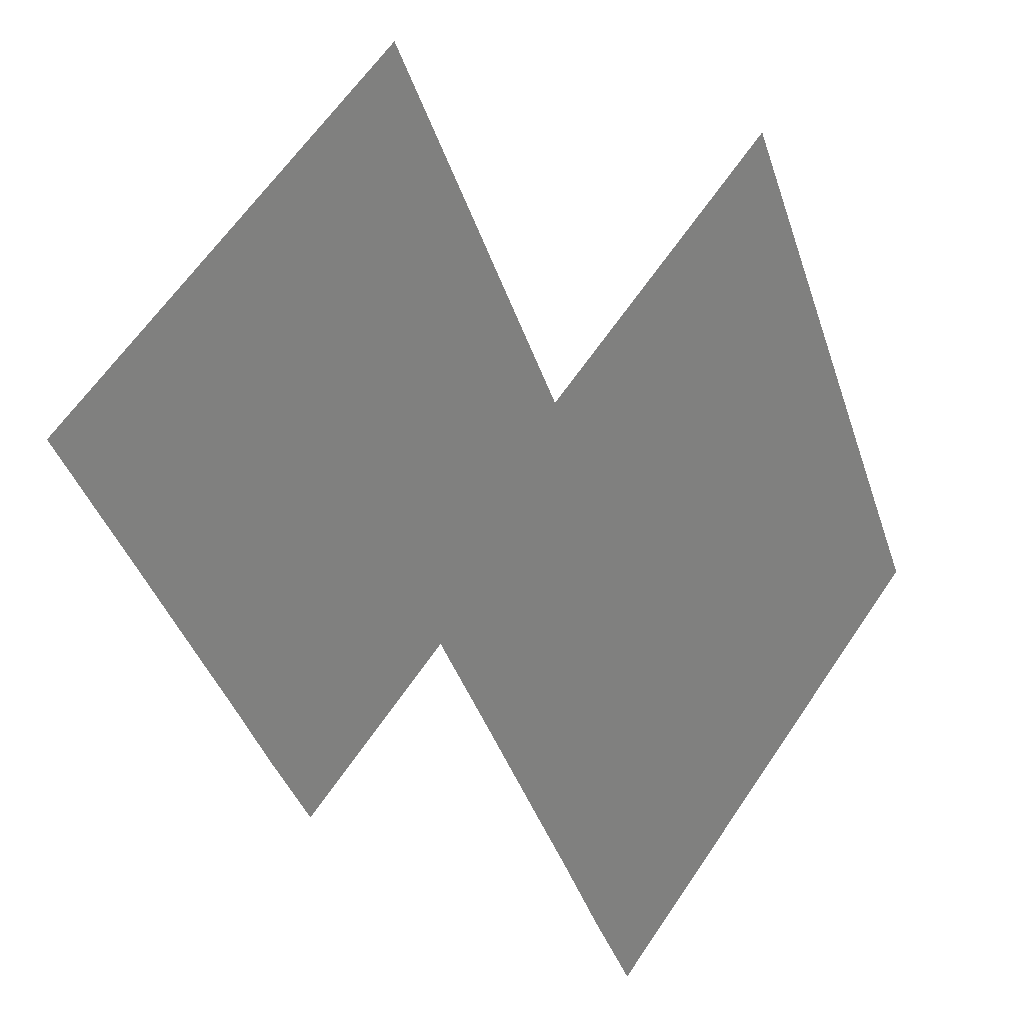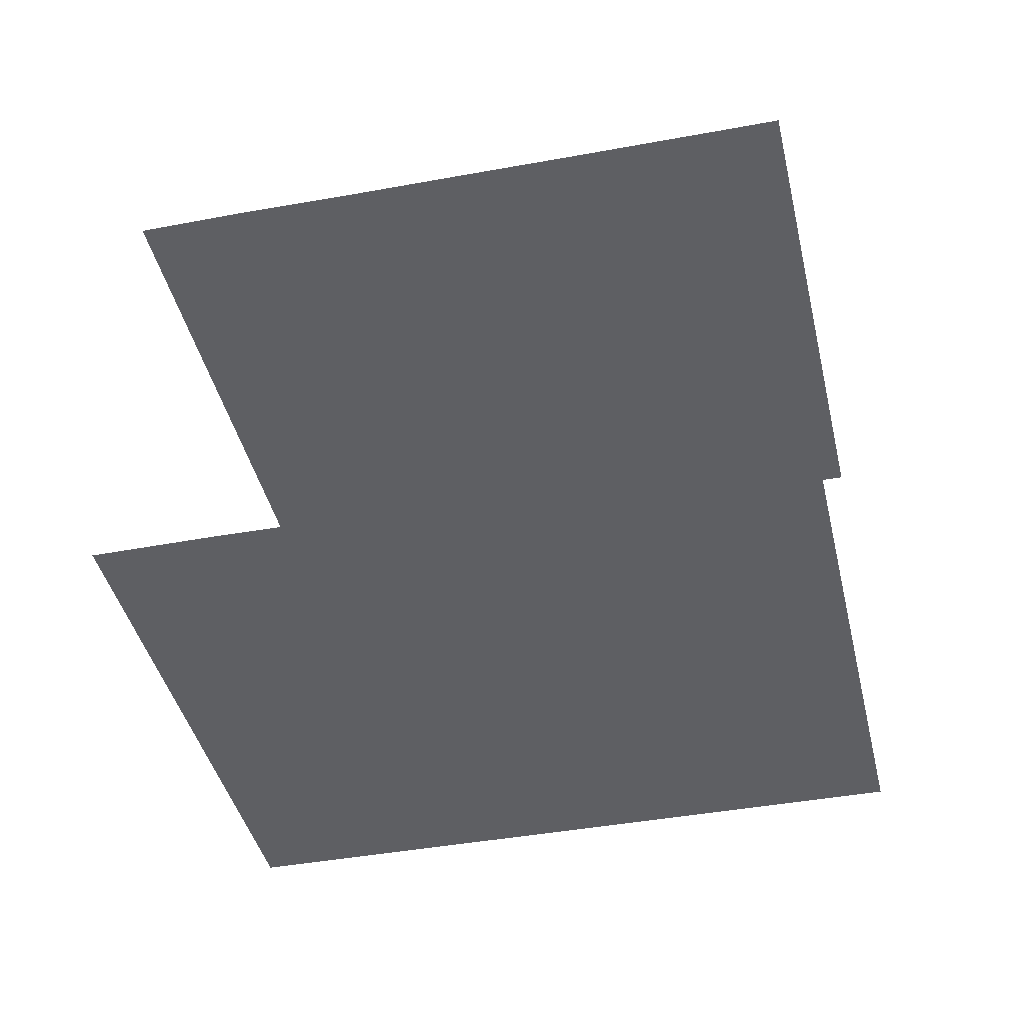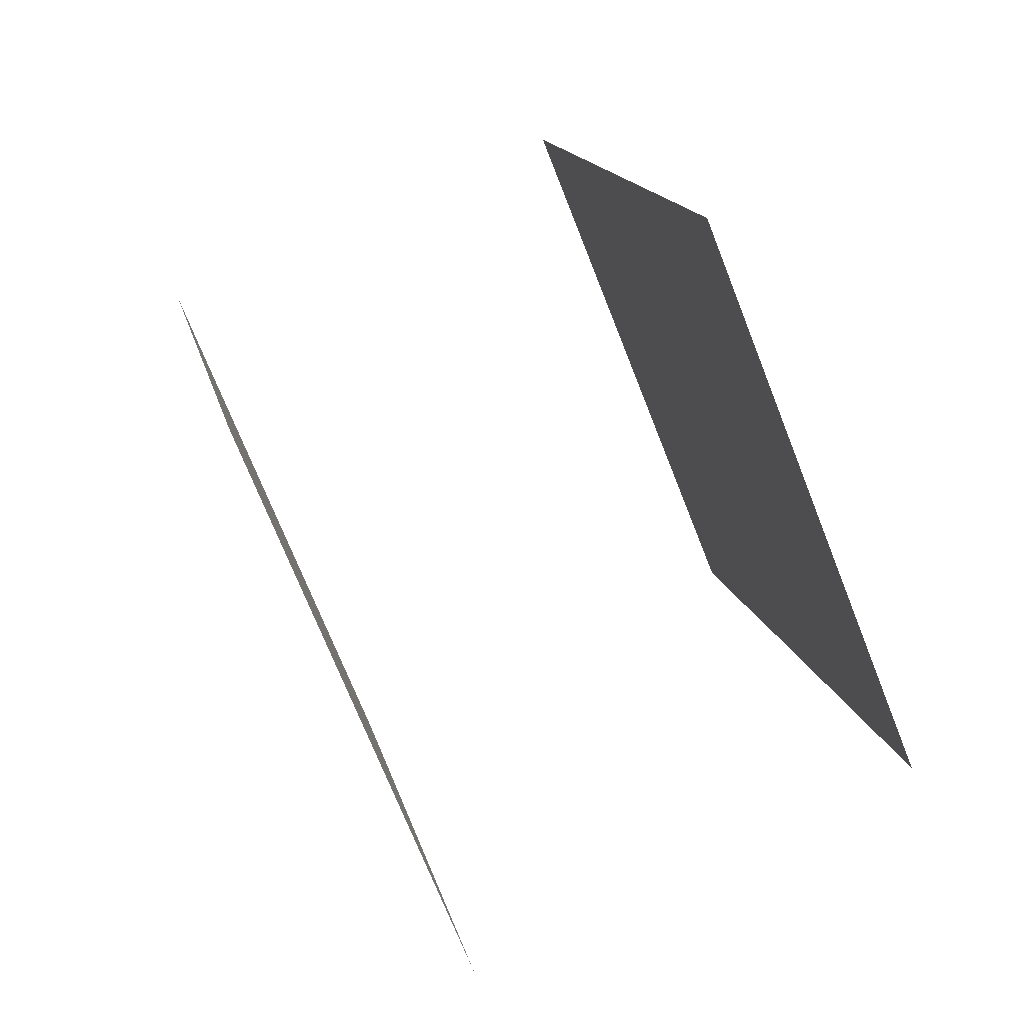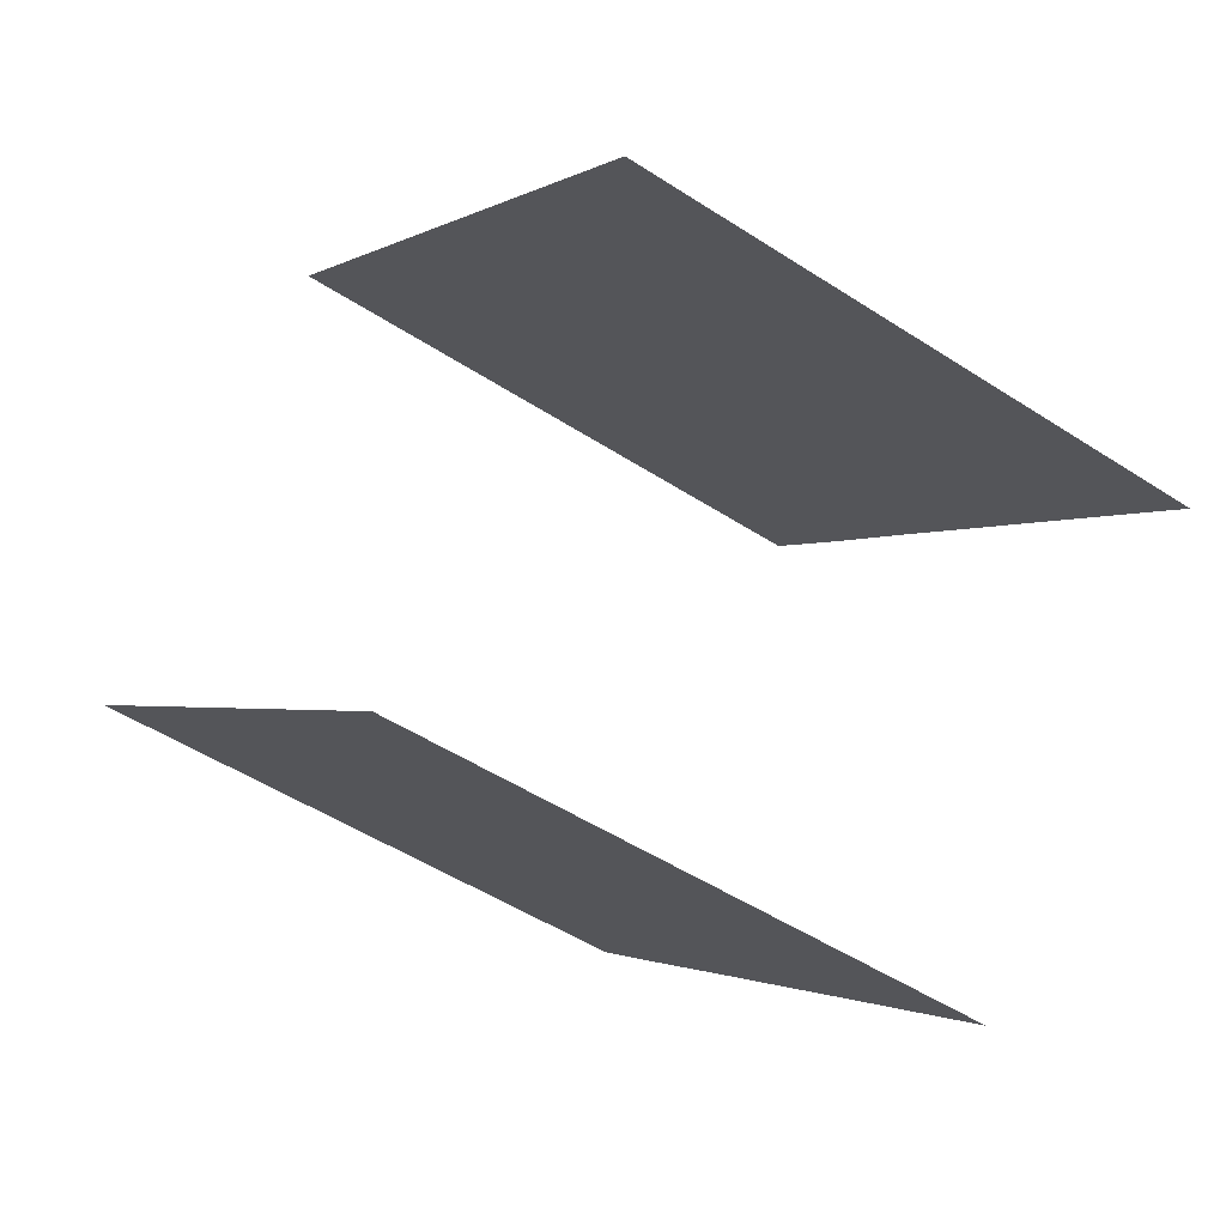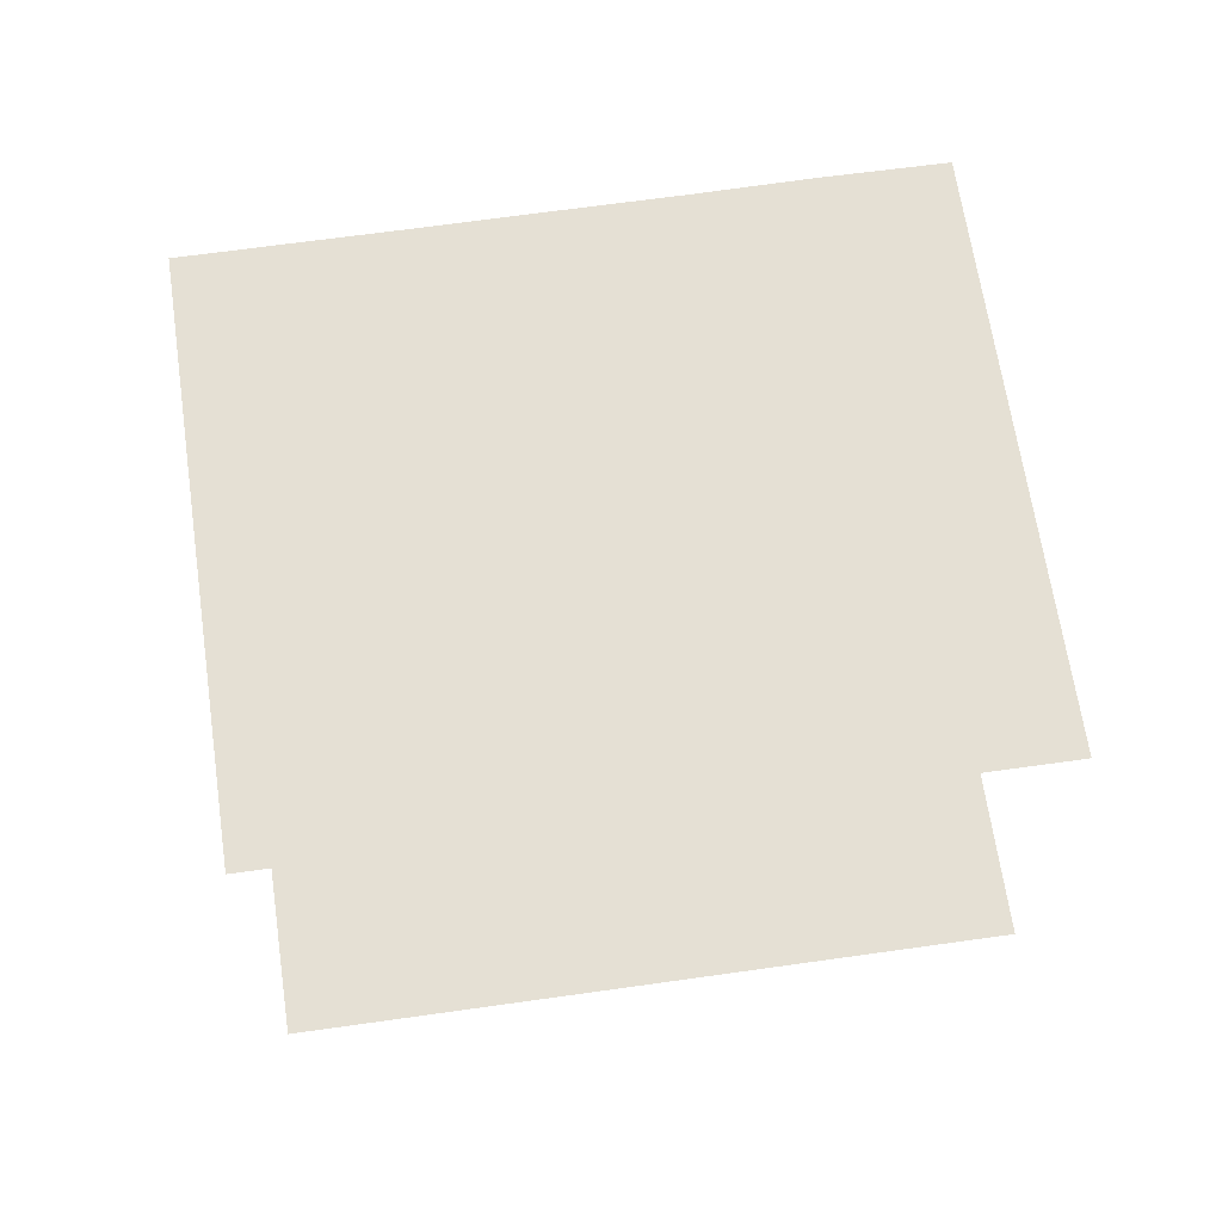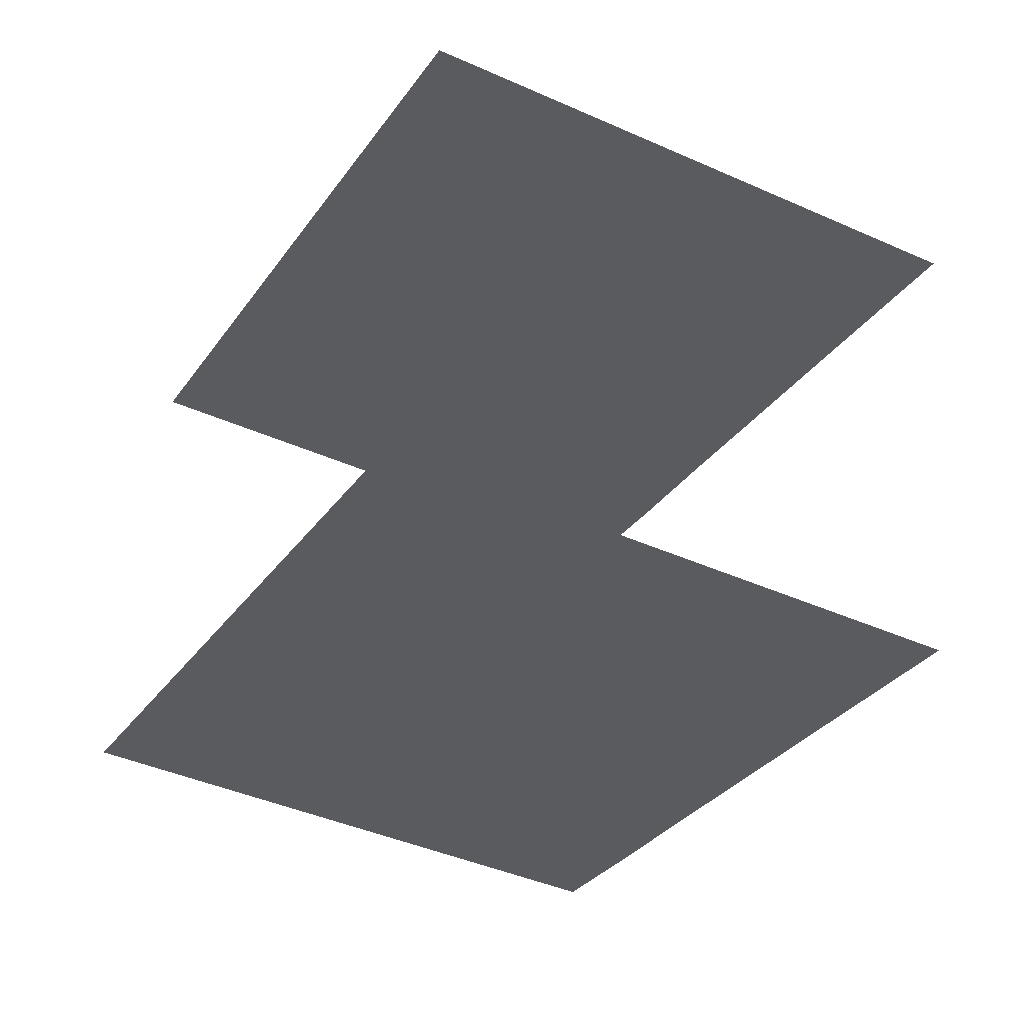
<metadata>
{"format":"obj","ext":"obj","renderer":"f3d","projection":"perspective","resolution":1024,"background":"white","views":[{"elev":27.9,"azim":129.1,"up":"+Y"},{"elev":-40.7,"azim":74.7,"up":"+Z"},{"elev":78.6,"azim":65.5,"up":"+Y"},{"elev":76.7,"azim":23.1,"up":"+Y"},{"elev":65.5,"azim":-126.3,"up":"+Z"},{"elev":57.3,"azim":4.8,"up":"+Y"}]}
</metadata>
<code>
o geometryt000010000010000110010110000110000110100100000010st147
v 710 -93.29 931.2
v 683.7 -89.4 931.2
v 693.3 -71.54 931.2
v 708 -97.03 931.2
v 705.7 -101.5 931.2
v 703.2 -106.1 931.2
v 681.1 -94.36 931.2
v 695.4 -67.6 931.2
v 716.3 -81.49 931.2
v 715.3 -83.37 931.2
v 713.3 -87.02 931.2
v 717.5 -79.32 931.2
v 683.7 -89.4 951.2
v 681.1 -94.36 951.2
v 703.2 -106.1 951.2
v 705.7 -101.5 951.2
v 708 -97.03 951.2
v 710 -93.29 951.2
v 713.3 -87.02 951.2
v 693.3 -71.54 951.2
v 715.3 -83.37 951.2
v 716.3 -81.49 951.2
v 717.5 -79.32 951.2
v 695.4 -67.6 951.2
f 1 2 3
f 4 2 1
f 5 2 4
f 6 2 5
f 7 2 6
f 8 9 3
f 9 10 3
f 10 11 3
f 11 1 3
f 12 9 8
f 13 14 15
f 13 15 16
f 17 13 16
f 18 13 17
f 19 20 18
f 20 13 18
f 19 21 20
f 21 22 20
f 23 24 22
f 22 24 20

</code>
